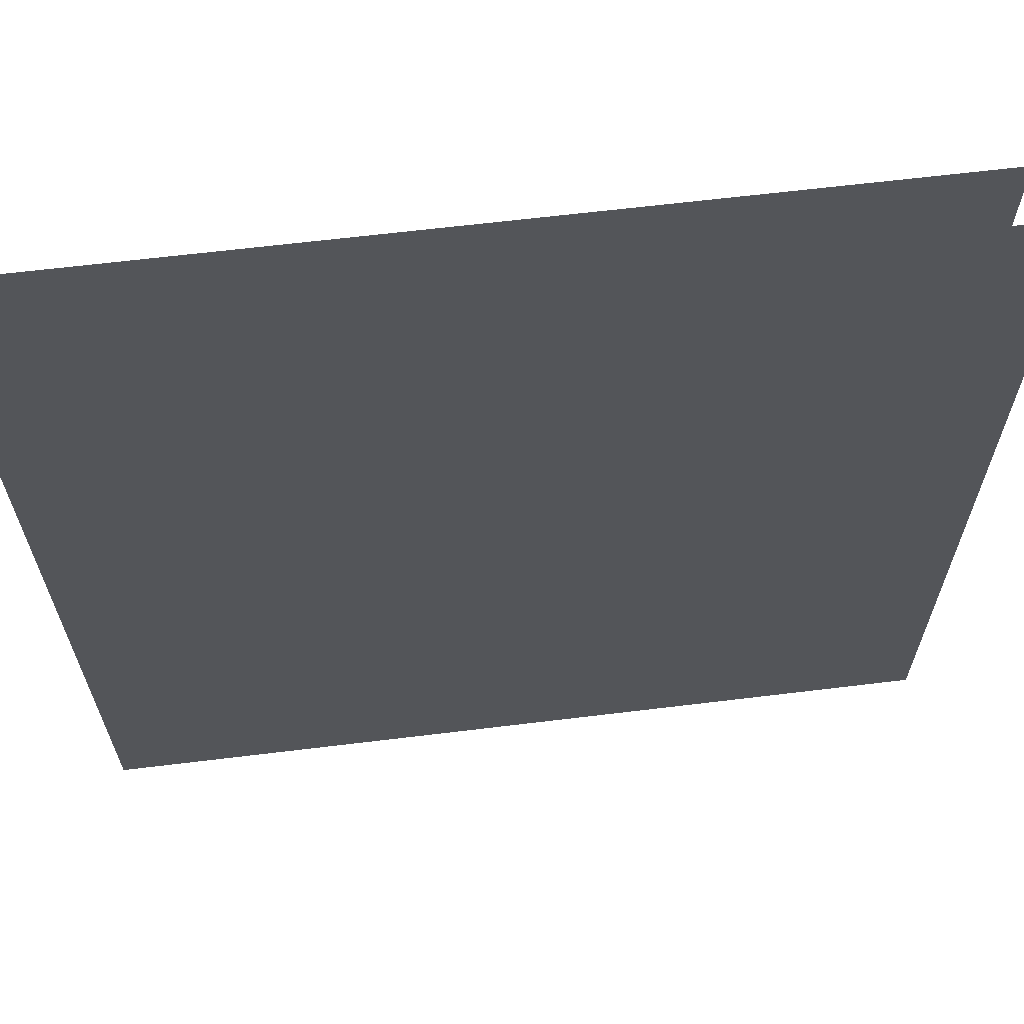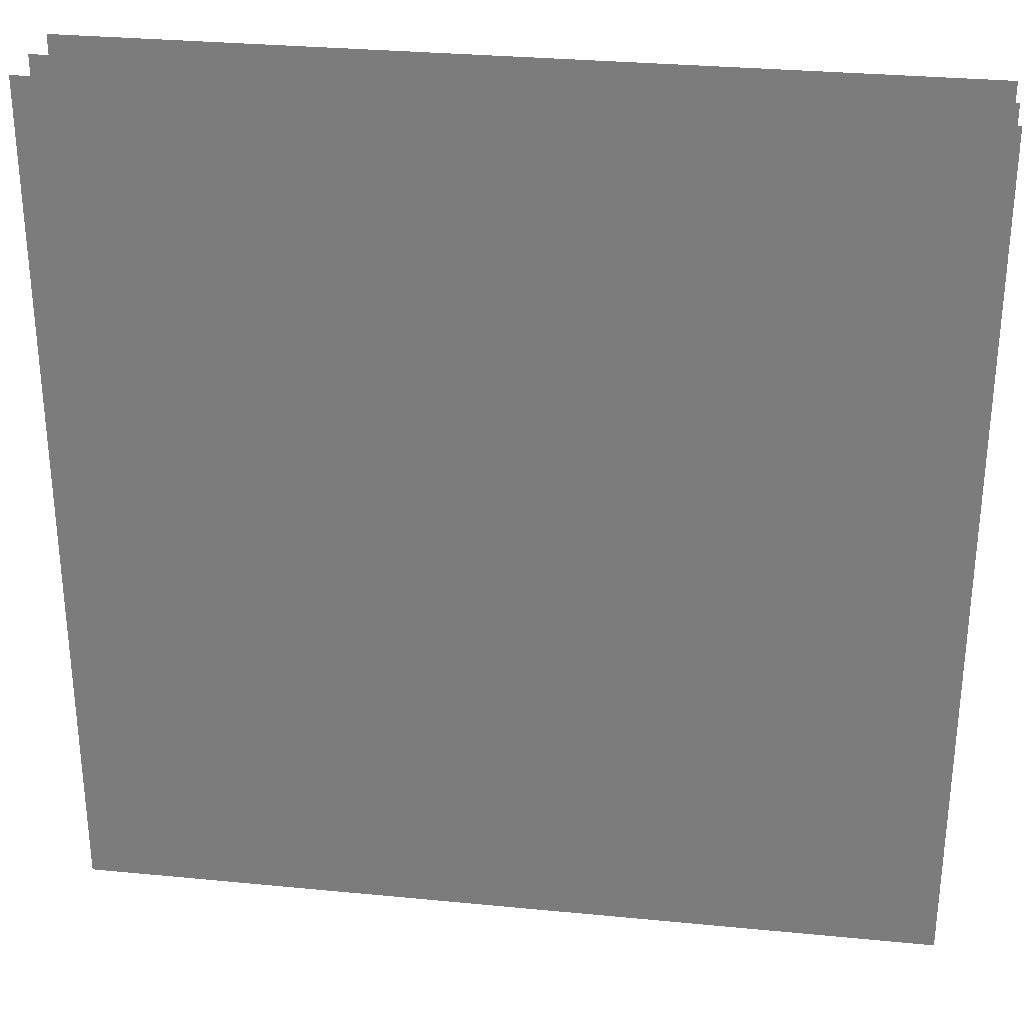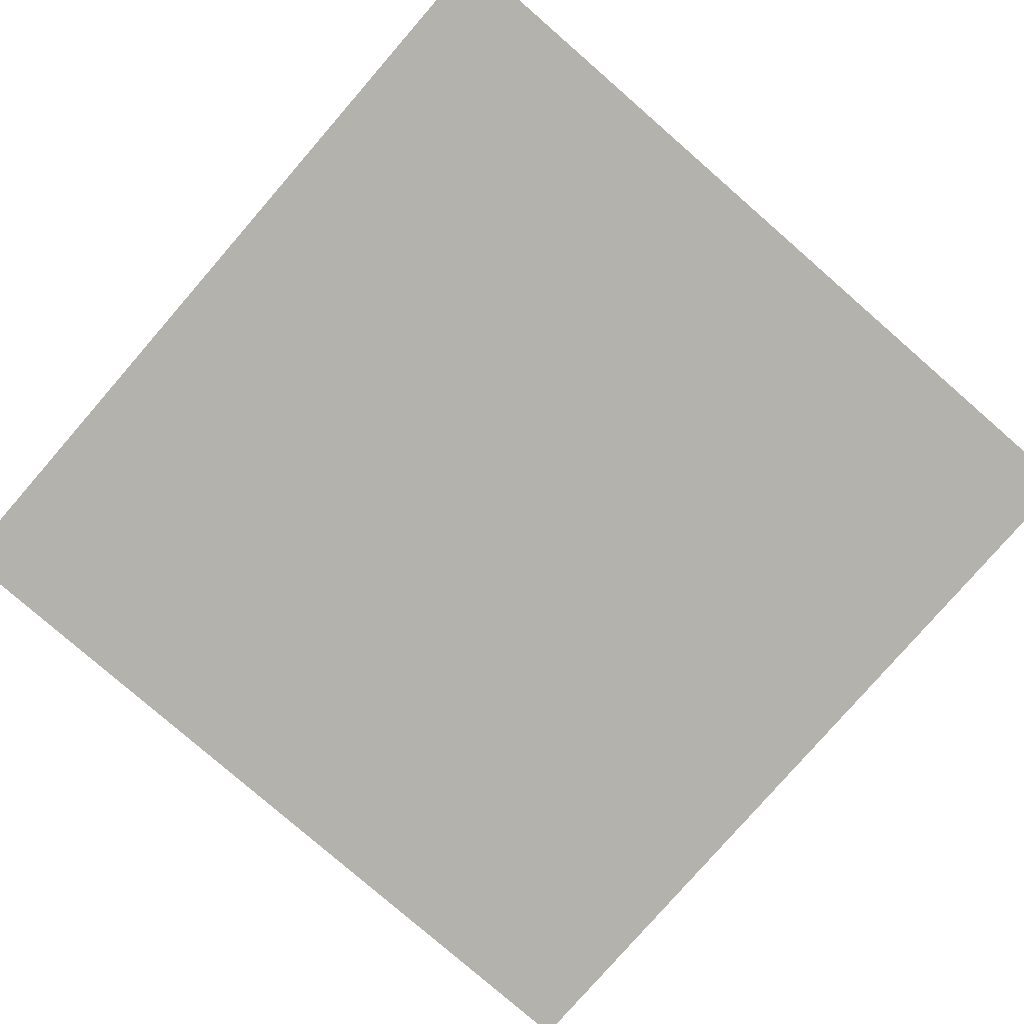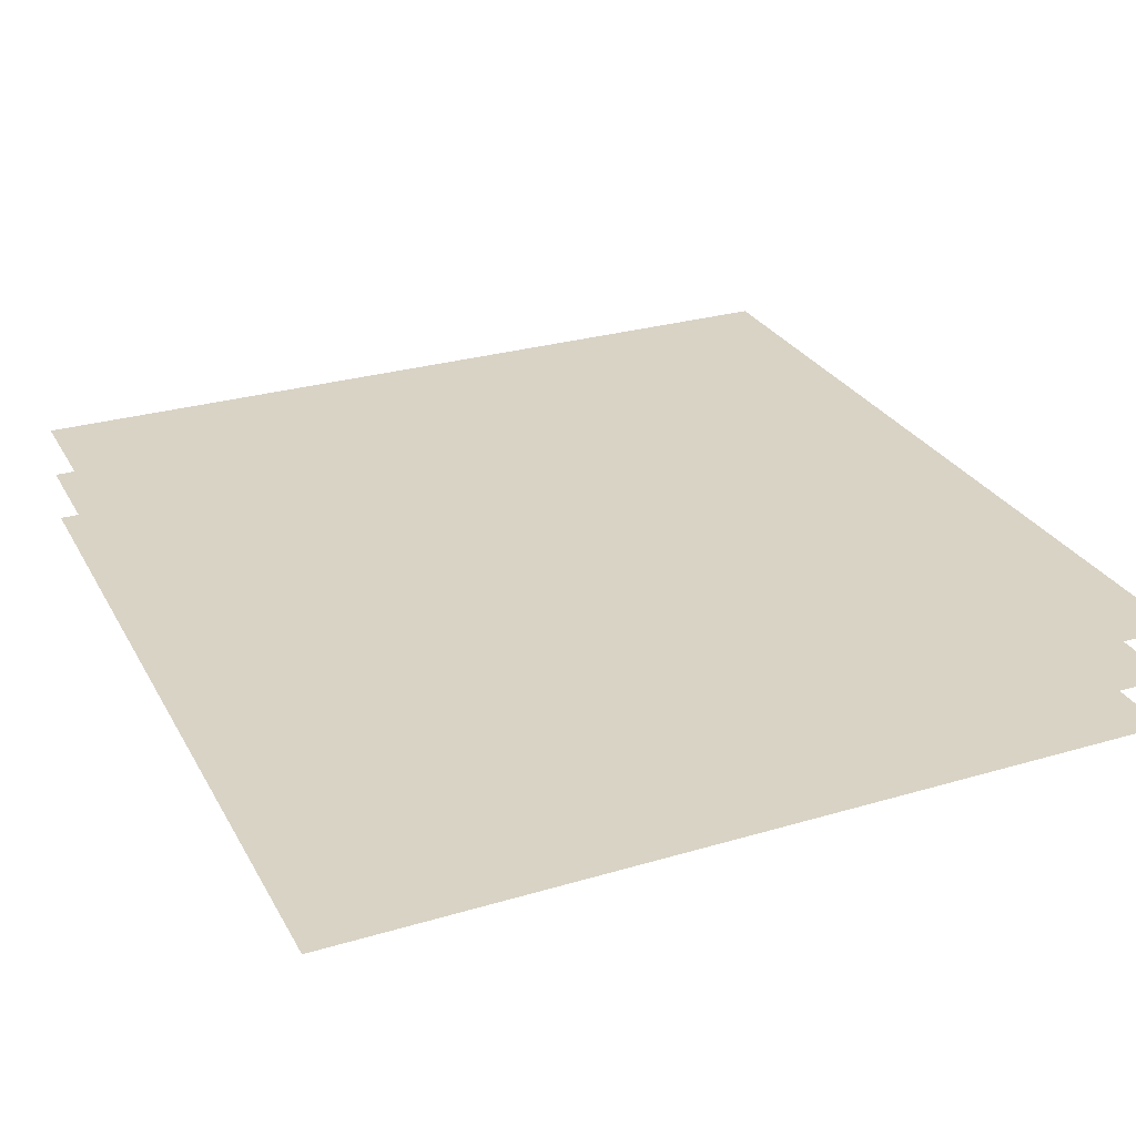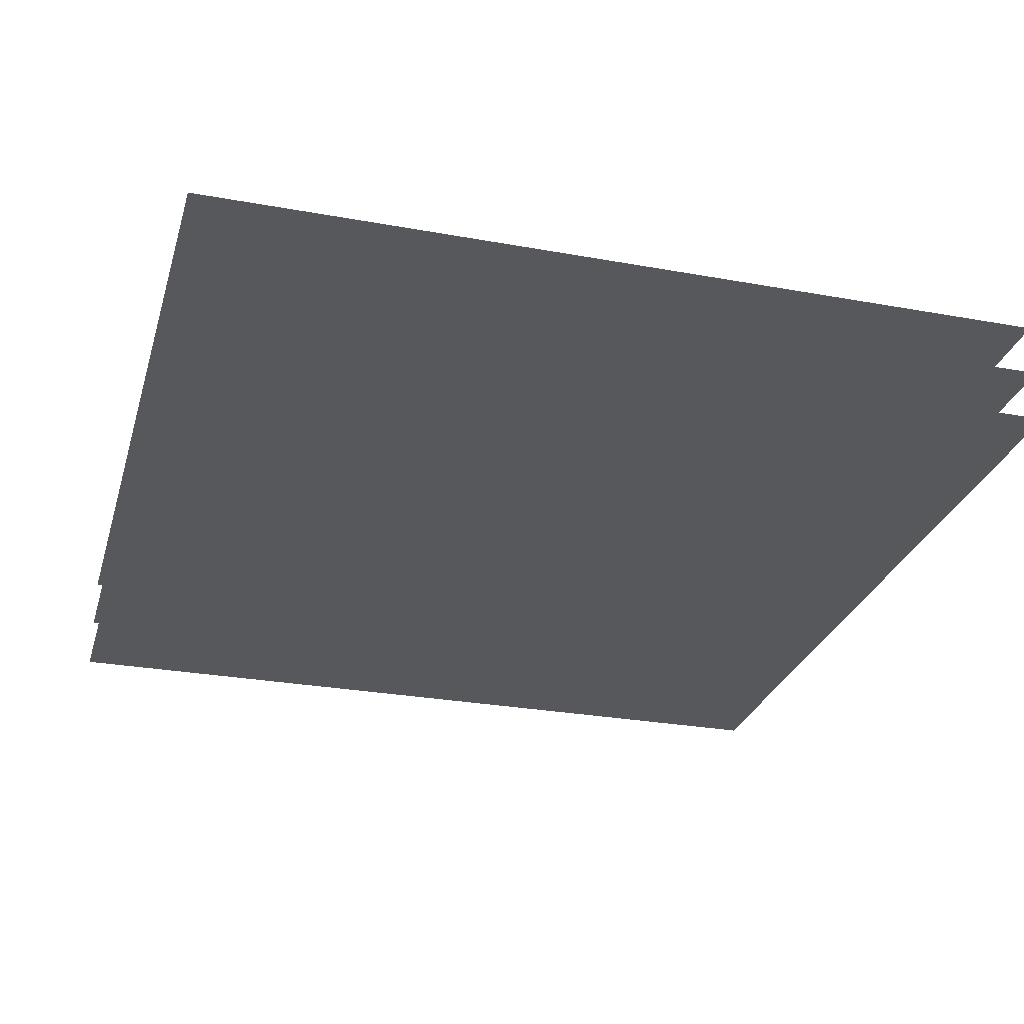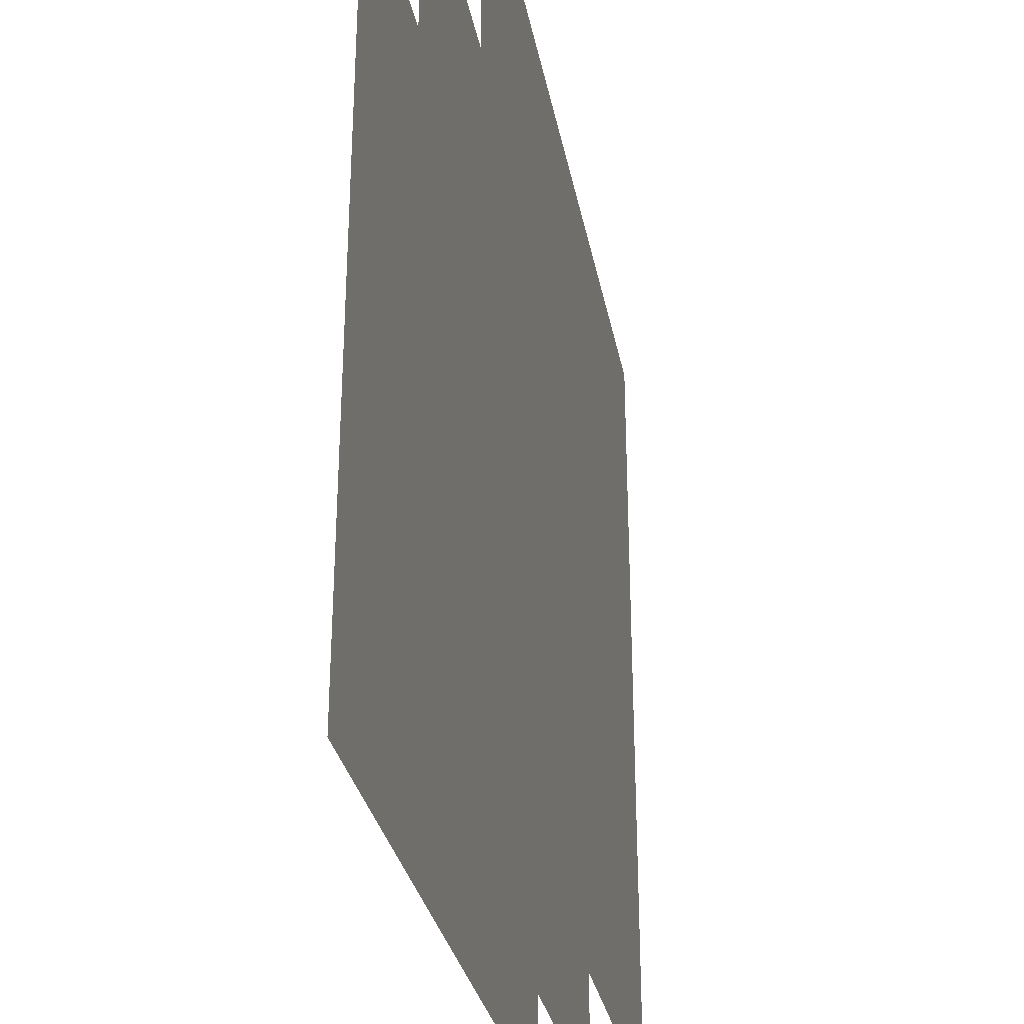
<metadata>
{"format":"obj","ext":"obj","renderer":"f3d","projection":"perspective","resolution":1024,"background":"white","views":[{"elev":64.7,"azim":-7.0,"up":"+Z"},{"elev":29.9,"azim":-171.9,"up":"+Z"},{"elev":-79.6,"azim":-131.0,"up":"+Y"},{"elev":28.3,"azim":-24.0,"up":"+Y"},{"elev":-27.9,"azim":-15.5,"up":"+Y"},{"elev":-30.5,"azim":-79.4,"up":"+Z"}]}
</metadata>
<code>
v 0 0 0.5
v -0.5 0 0.5
v -0.5 0 0
v 0 0 0
v 0.5 0 0.5
v 0.5 0 0
v 0 0 -0.5
v 0.5 0 -0.5
v -0.5 0 -0.5
v 0.5 0.125 0.5
v -0.5 0.125 0.5
v -0.5 0.125 -0.5
v 0.5 0.125 -0.5
v 0.5 0.0625 0.5
v -0.5 0.0625 0.5
v -0.5 0.0625 -0.5
v 0.5 0.0625 -0.5
v 1.375 0.0625 0.5
v 1.375 0.0625 -1.375
v 0 0 0.5
f 1 2 3
f 1 3 4
f 1 4 5
f 5 4 6
f 6 4 7
f 6 7 8
f 4 3 9
f 4 9 7
f 10 11 12
f 10 12 13
f 14 15 16
f 14 16 17

</code>
